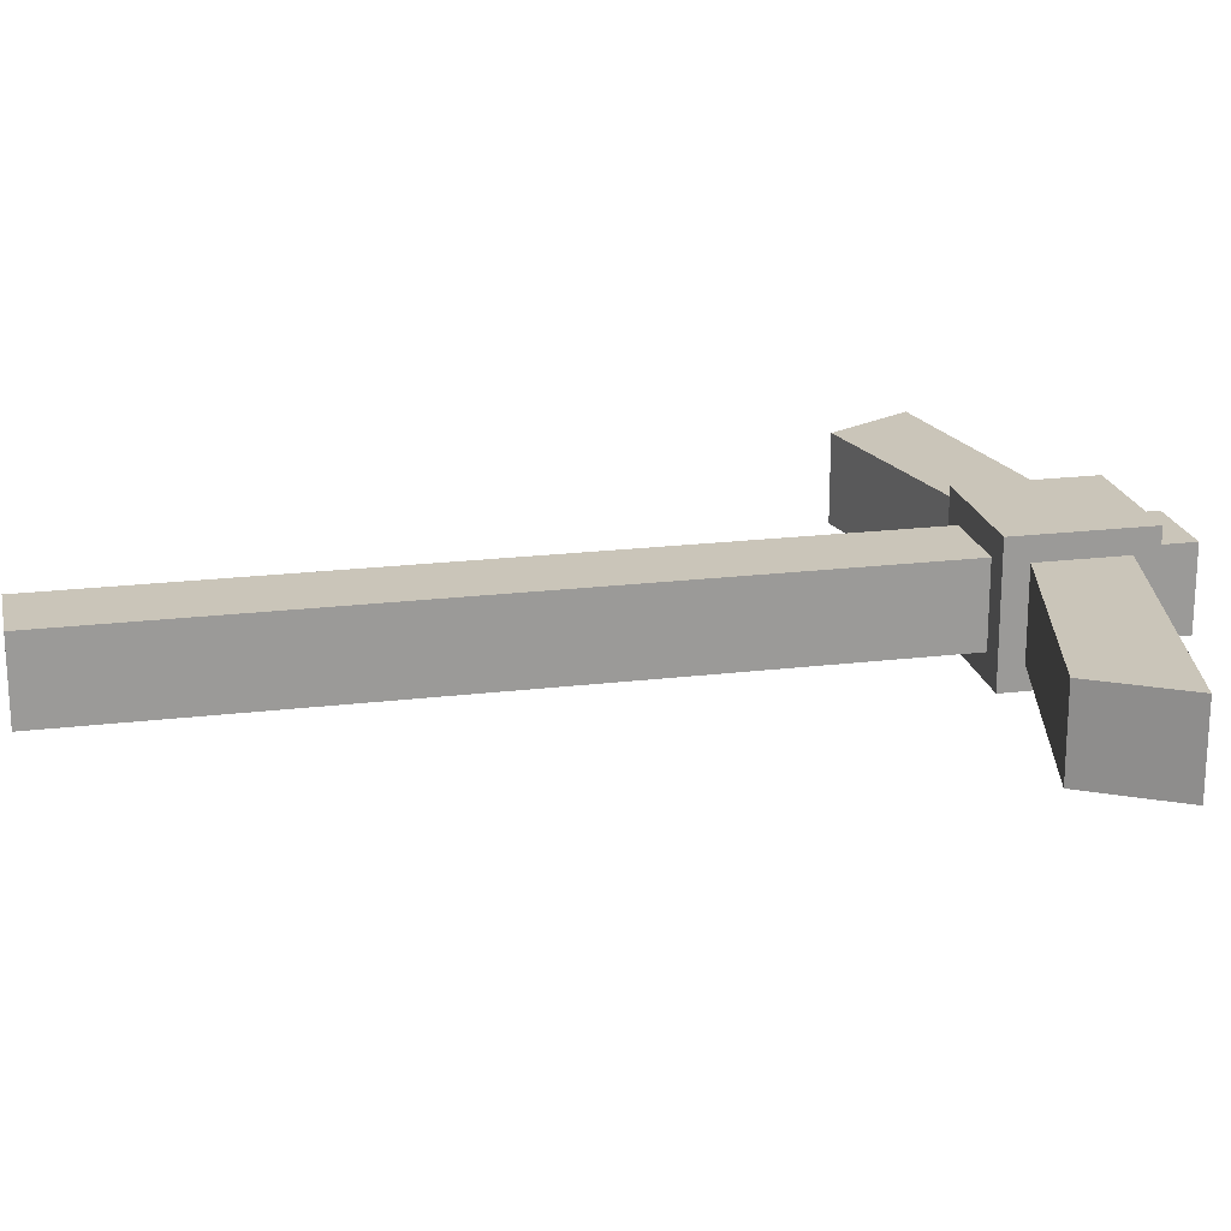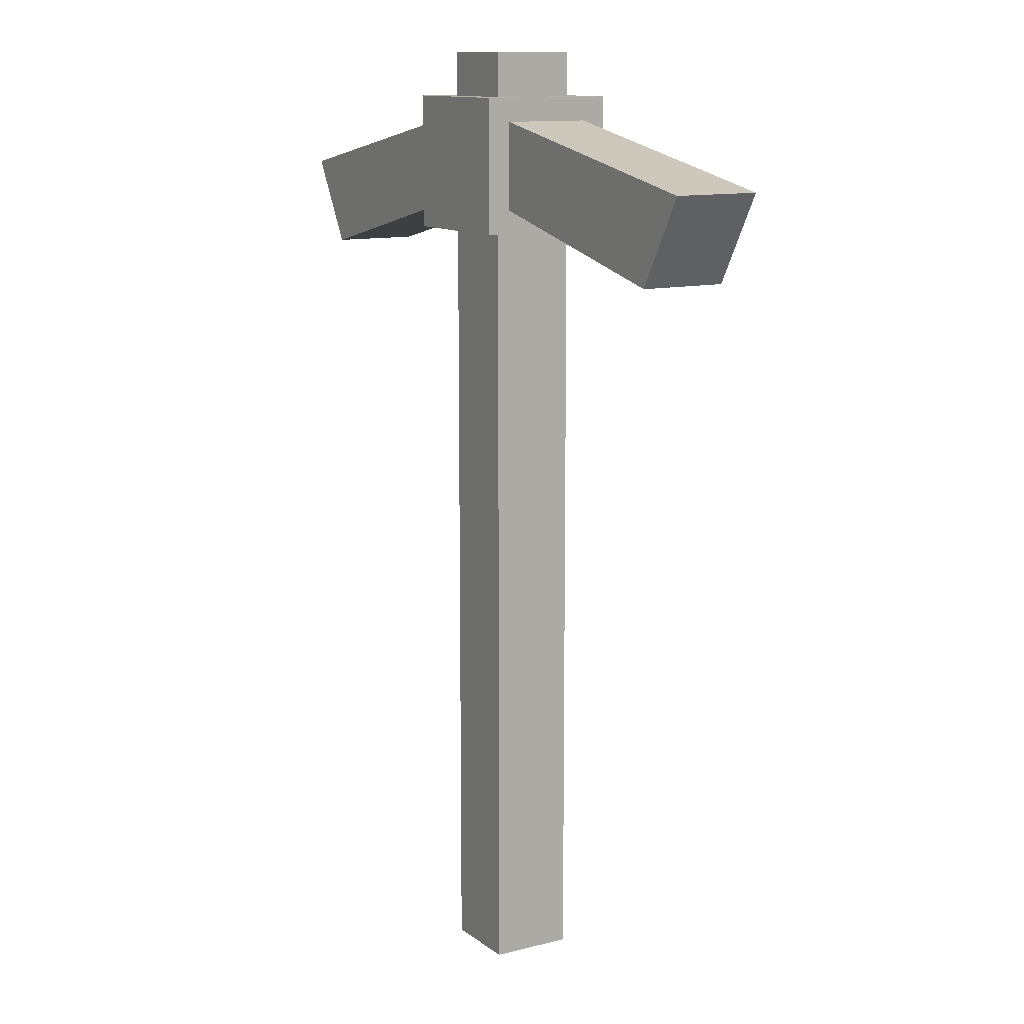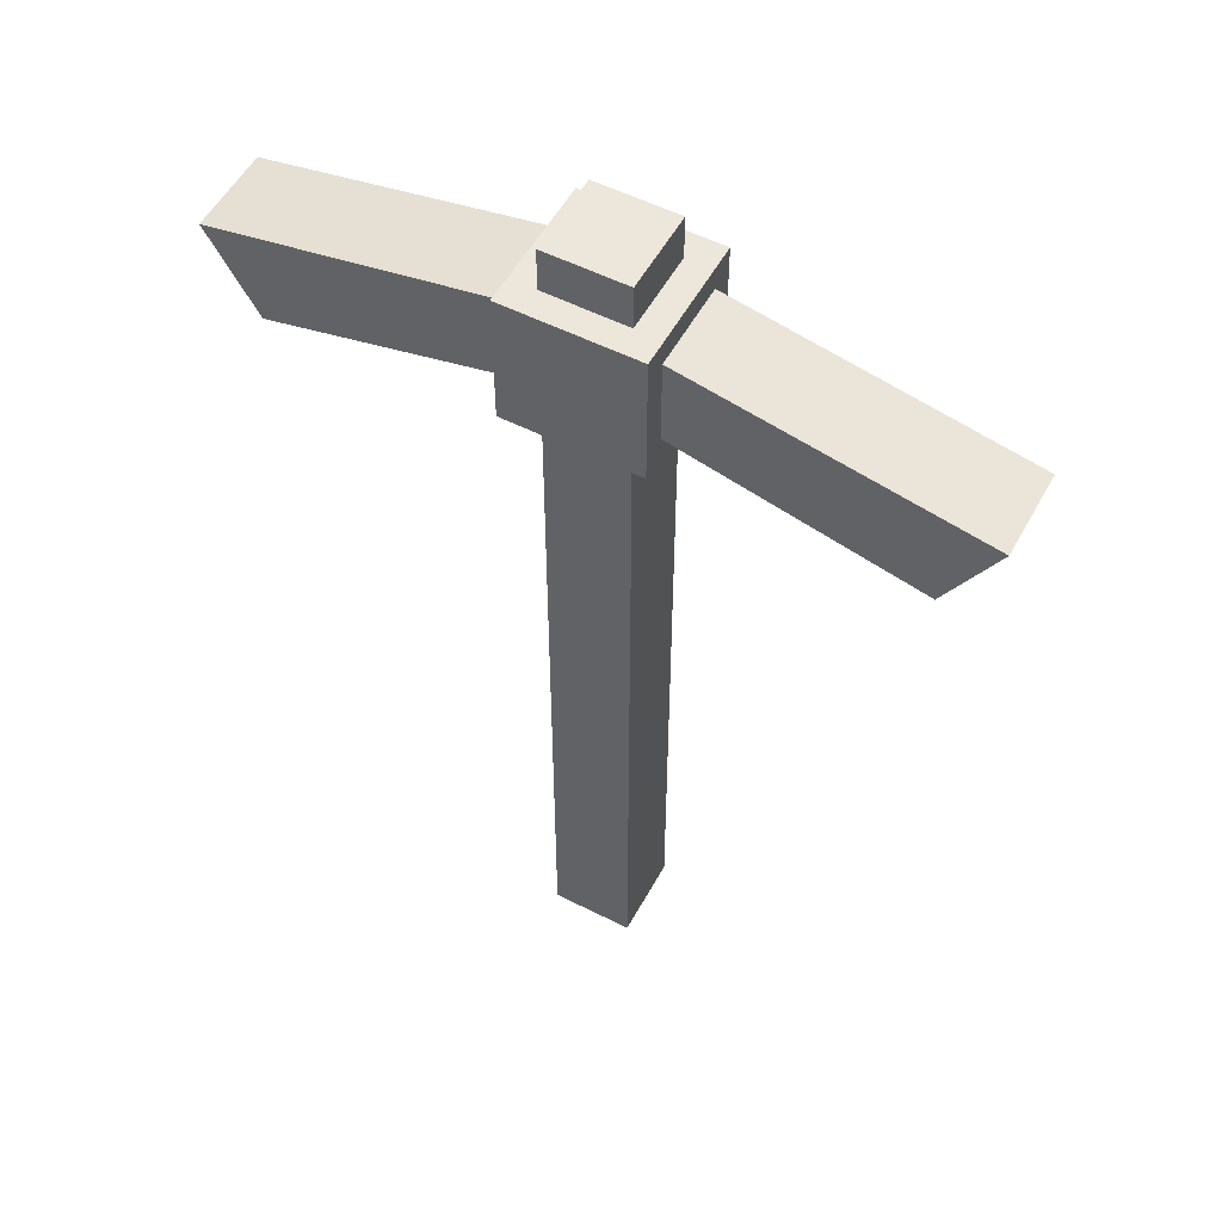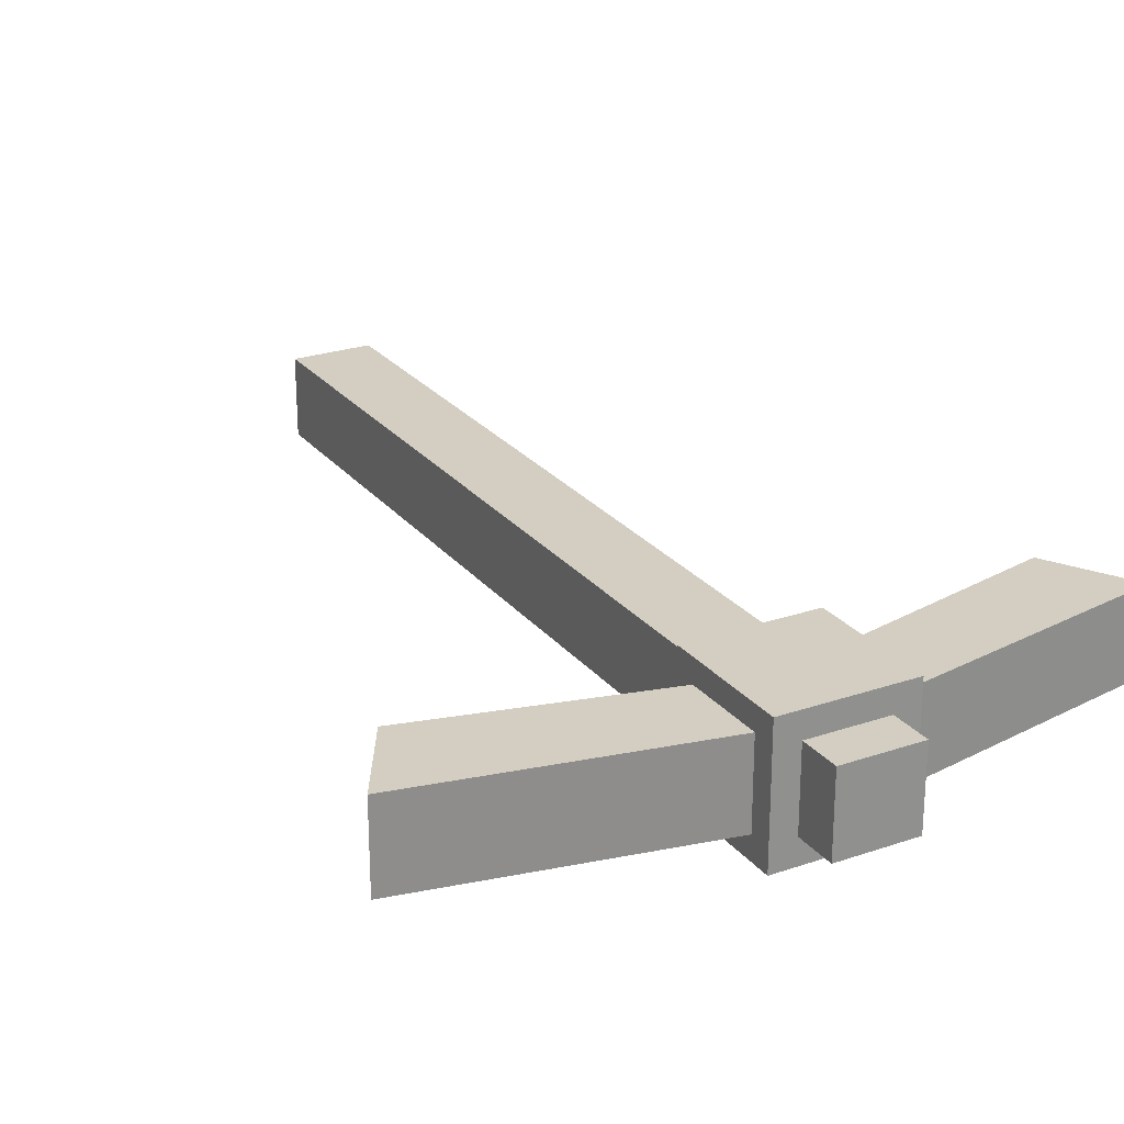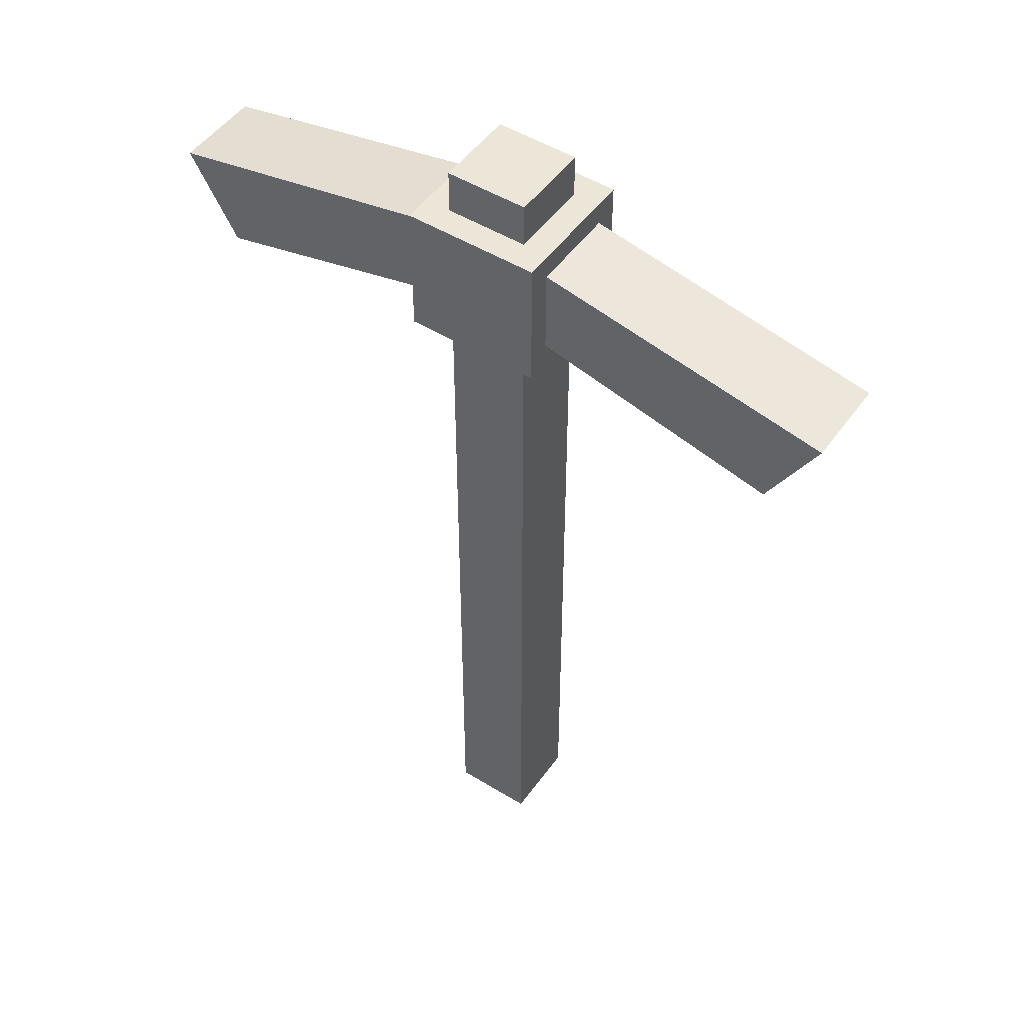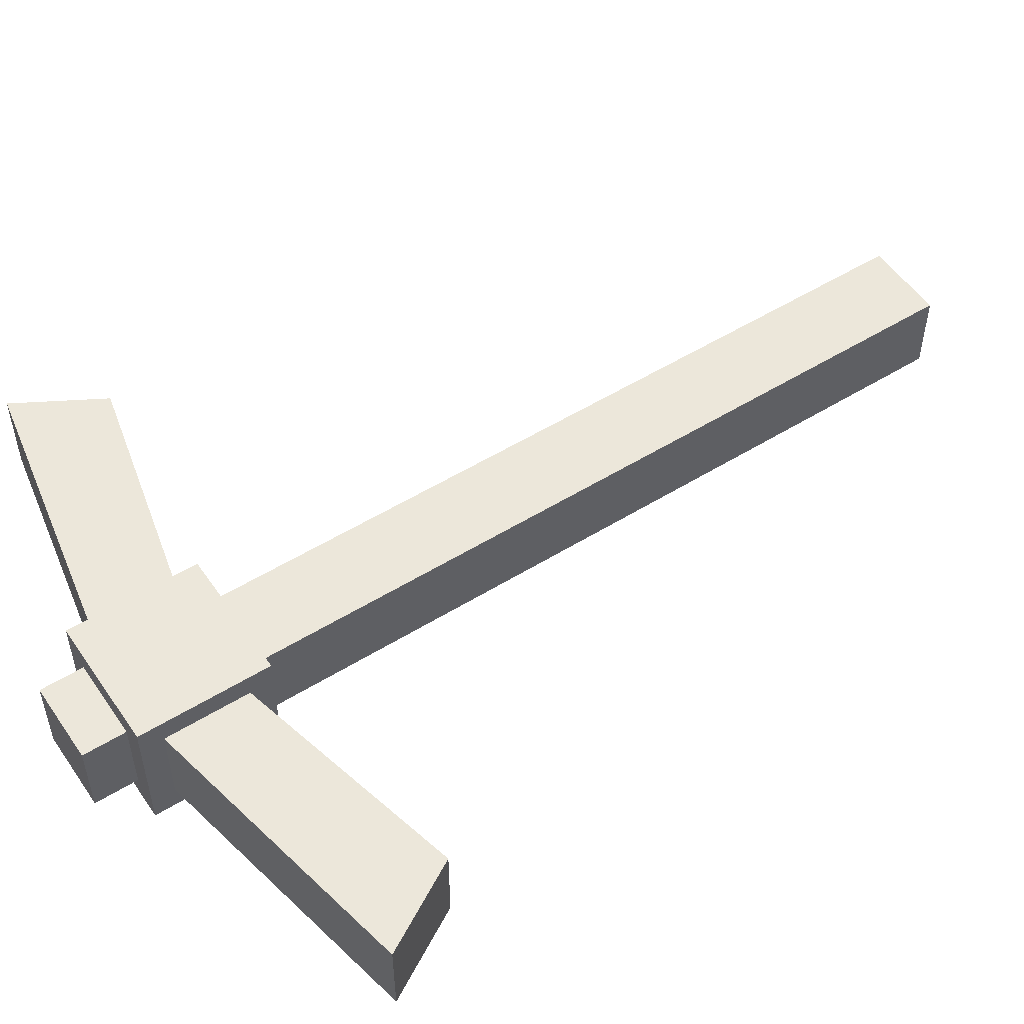
<metadata>
{"format":"obj","ext":"obj","renderer":"f3d","projection":"perspective","resolution":1024,"background":"white","views":[{"elev":20.7,"azim":77.7,"up":"+Z"},{"elev":12.0,"azim":59.0,"up":"+Y"},{"elev":54.1,"azim":28.3,"up":"+Y"},{"elev":24.9,"azim":150.8,"up":"+Z"},{"elev":49.5,"azim":34.2,"up":"+Y"},{"elev":52.7,"azim":-123.6,"up":"+Z"}]}
</metadata>
<code>
o Cube
v -0.2792 -3.102 0.2792
v -0.2792 3.432 0.2792
v -0.2792 -3.102 -0.2792
v -0.2792 3.432 -0.2792
v 0.2792 -3.102 0.2792
v 0.2792 3.432 0.2792
v 0.2792 -3.102 -0.2792
v 0.2792 3.432 -0.2792
v -0.4576 2.377 0.297
v -0.4576 2.971 0.297
v -0.4576 2.377 -0.297
v -0.4576 2.971 -0.297
v 0.4576 2.377 0.297
v 0.4576 2.971 0.297
v 0.4576 2.377 -0.297
v 0.4576 2.971 -0.297
v -0.4576 2.217 -0.4576
v -0.4576 2.217 0.4576
v -0.4576 3.132 0.4576
v -0.4576 3.132 -0.4576
v 0.4576 3.132 -0.4576
v 0.4576 2.217 -0.4576
v 0.4576 2.217 0.4576
v 0.4576 3.132 0.4576
v -2.084 1.992 -0.297
v -2.084 1.992 0.297
v -2.425 2.586 0.297
v -2.425 2.586 -0.297
v 2.425 2.586 -0.297
v 2.084 1.992 -0.297
v 2.084 1.992 0.297
v 2.425 2.586 0.297
f 1 2 4 3
f 3 4 8 7
f 7 8 6 5
f 5 6 2 1
f 3 7 5 1
f 8 4 2 6
f 9 10 27 26
f 17 20 21 22
f 12 11 25 28
f 23 24 19 18
f 17 22 23 18
f 21 20 19 24
f 9 11 17 18
f 10 9 18 19
f 12 10 19 20
f 11 12 20 17
f 16 15 22 21
f 15 13 23 22
f 14 16 21 24
f 13 14 24 23
f 26 27 28 25
f 30 29 32 31
f 16 14 32 29
f 15 16 29 30
f 10 12 28 27
f 11 9 26 25
f 14 13 31 32
f 13 15 30 31

</code>
